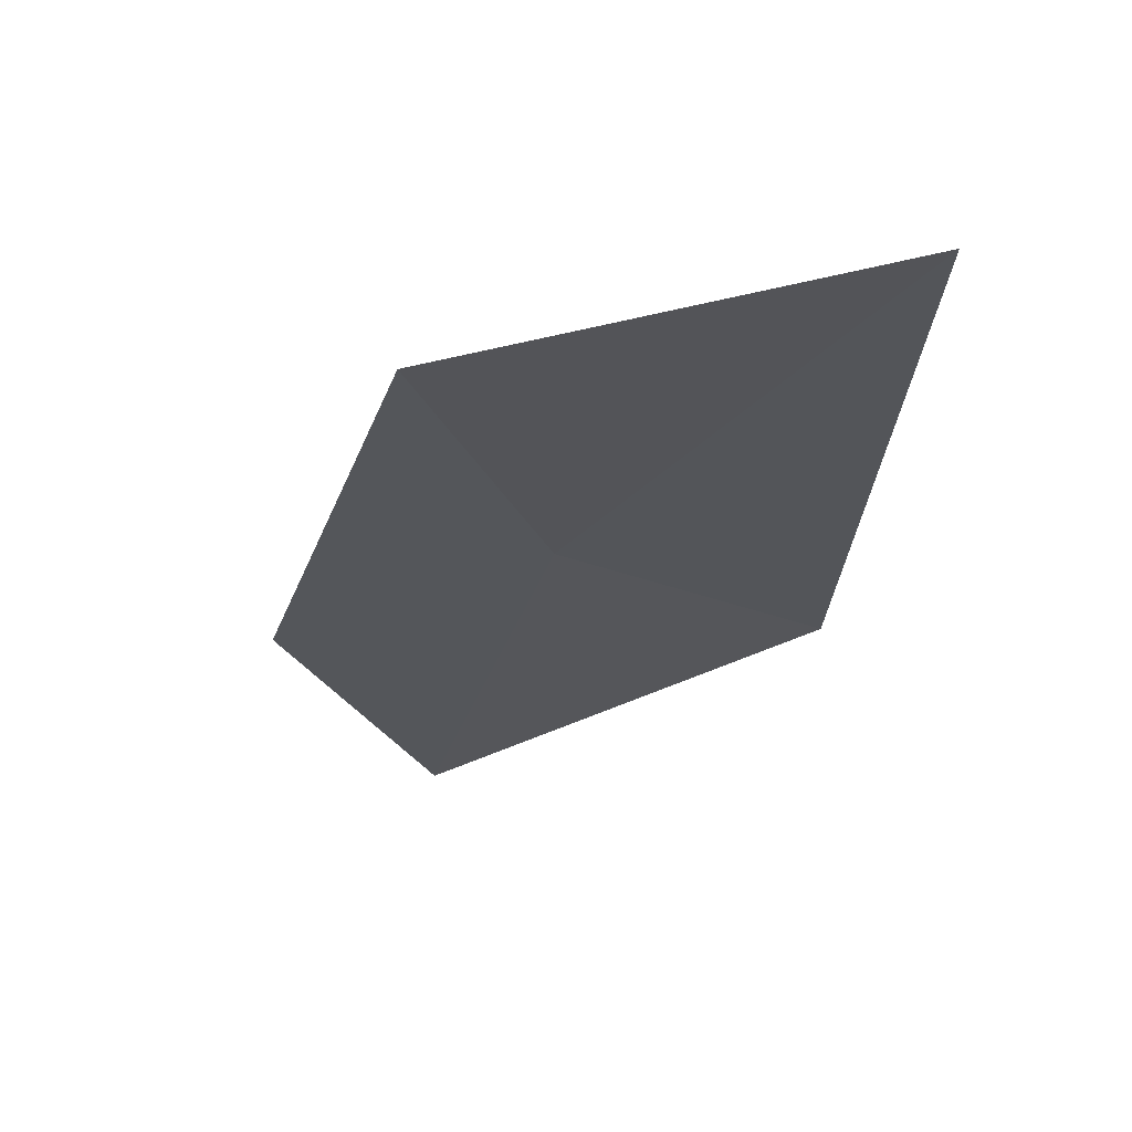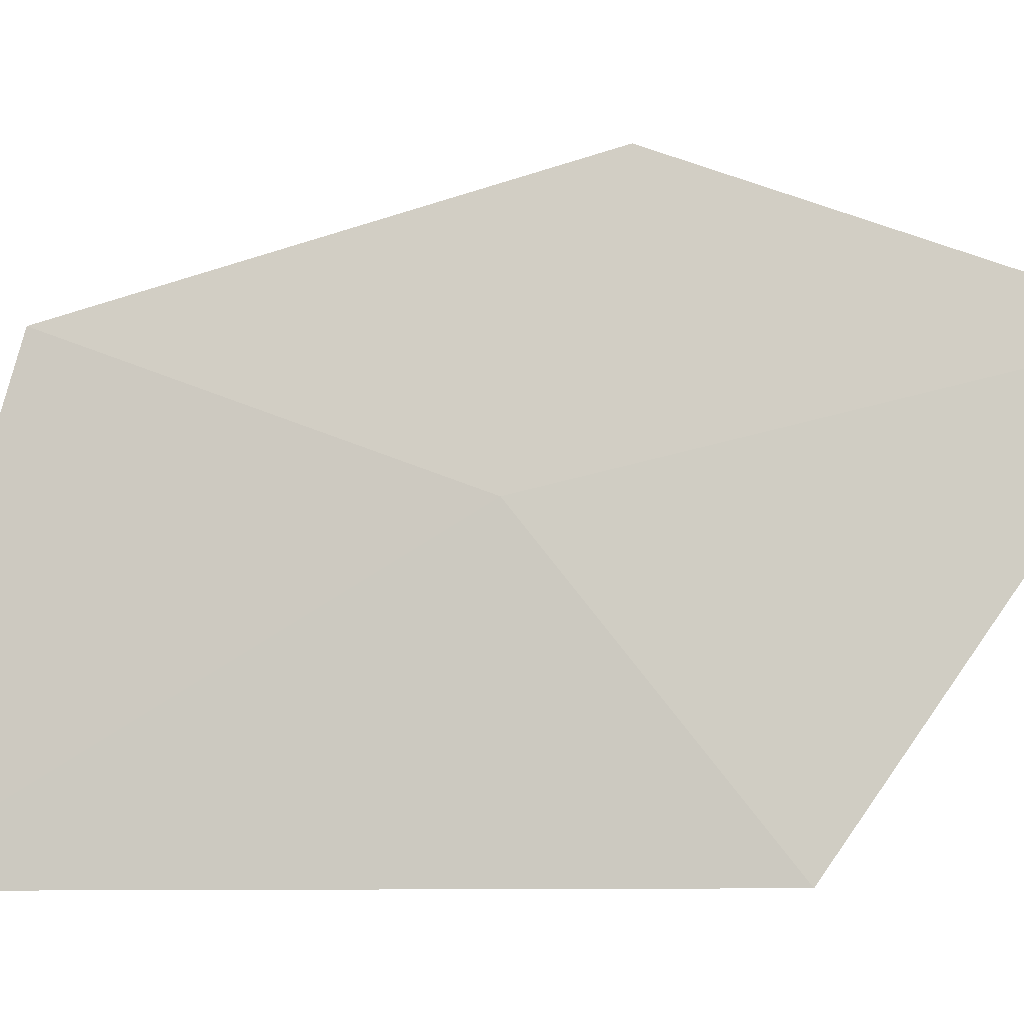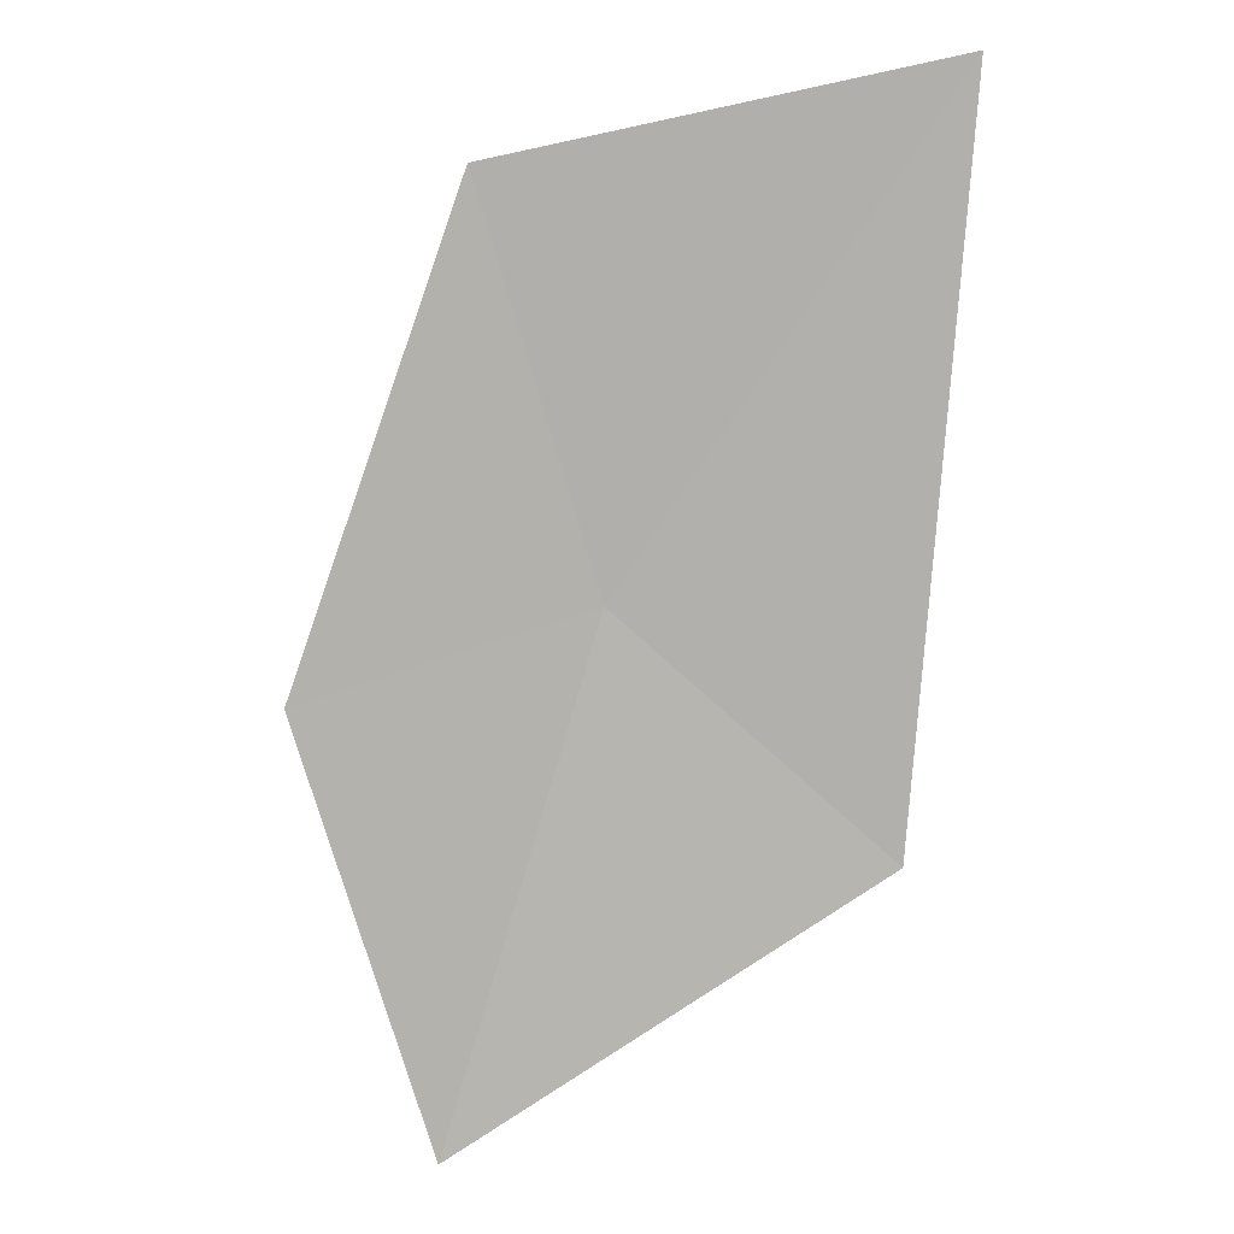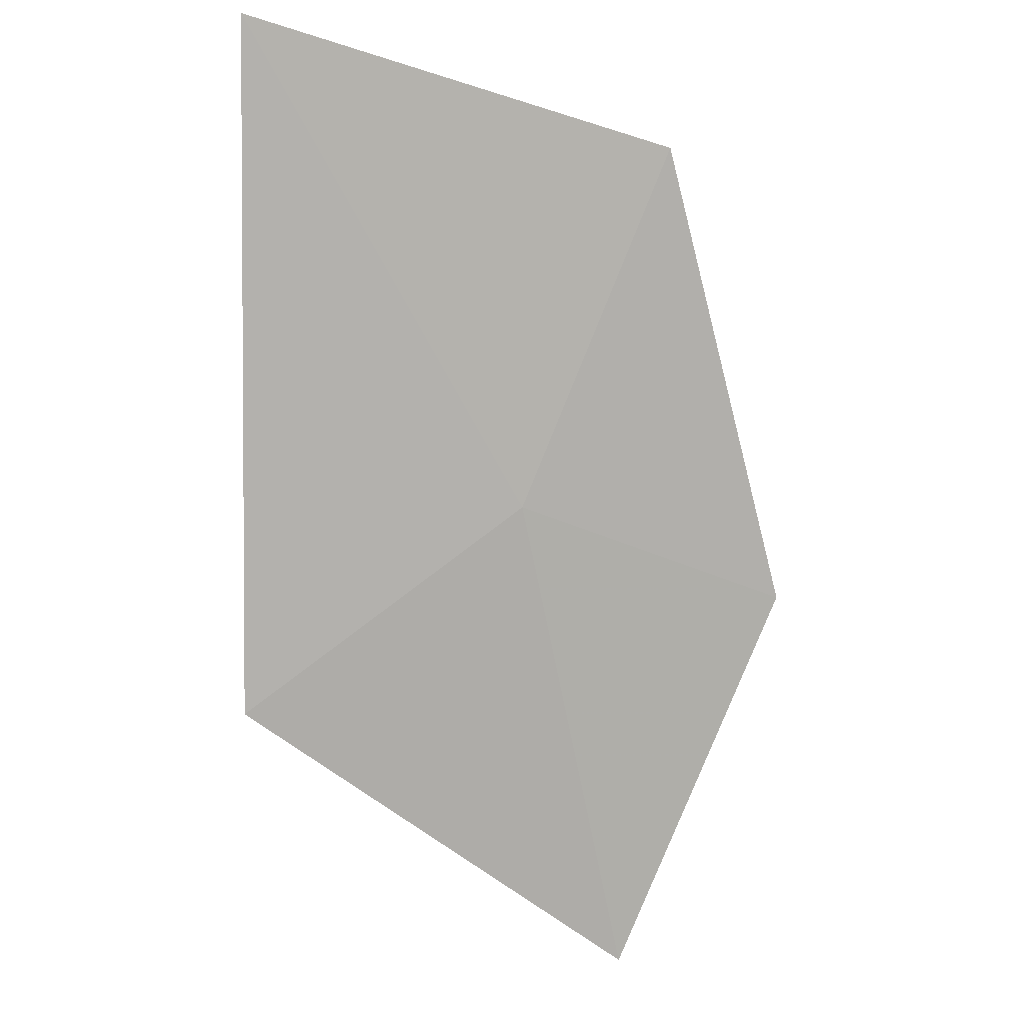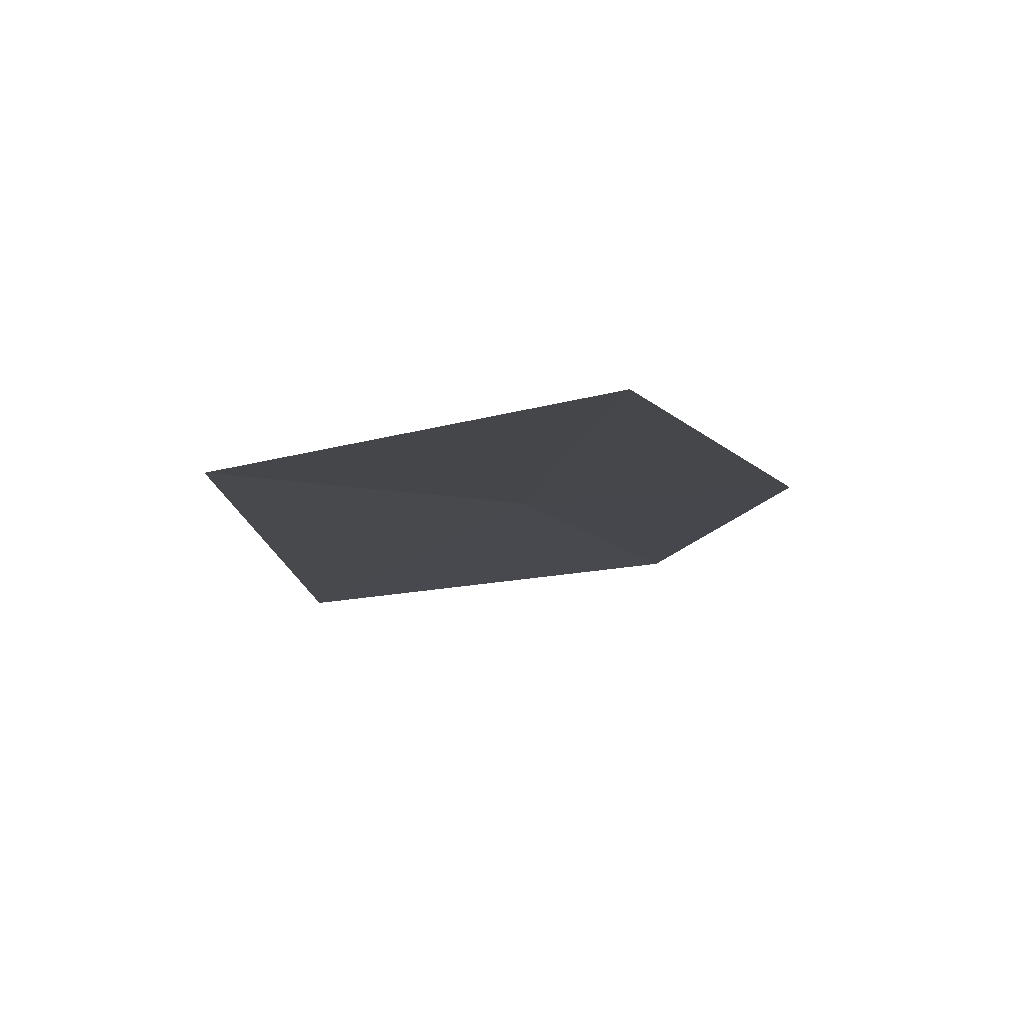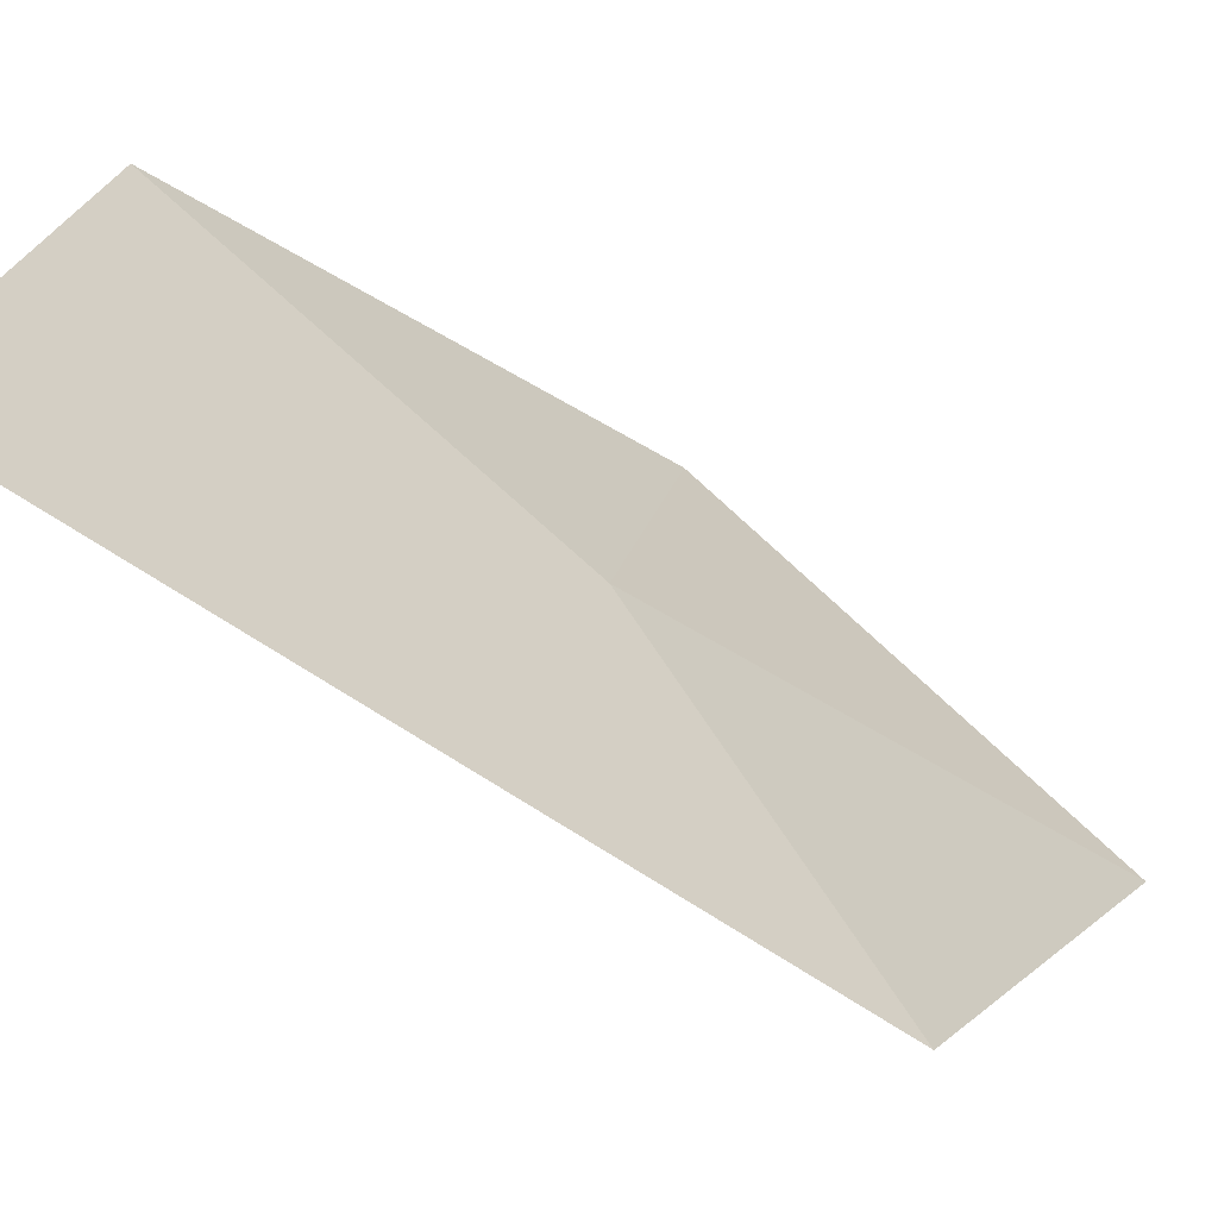
<metadata>
{"format":"obj","ext":"obj","renderer":"f3d","projection":"perspective","resolution":1024,"background":"white","views":[{"elev":29.7,"azim":85.9,"up":"+Y"},{"elev":-5.6,"azim":-115.7,"up":"+Z"},{"elev":-23.8,"azim":83.5,"up":"+Y"},{"elev":46.0,"azim":-87.4,"up":"+Y"},{"elev":-67.3,"azim":-83.0,"up":"+Y"},{"elev":-55.2,"azim":-163.2,"up":"+Z"}]}
</metadata>
<code>
v -0.8615 -15.1 34.15
v 0.09237 -13.68 33.13
v -1.357 -15.73 33.15
v -1.789 -16.61 34.57
v -0.9491 -15.44 35.1
v -0.09035 -14.06 34.64
f 1 3 2
f 1 4 3
f 1 6 5
f 1 5 4
f 1 2 6

</code>
